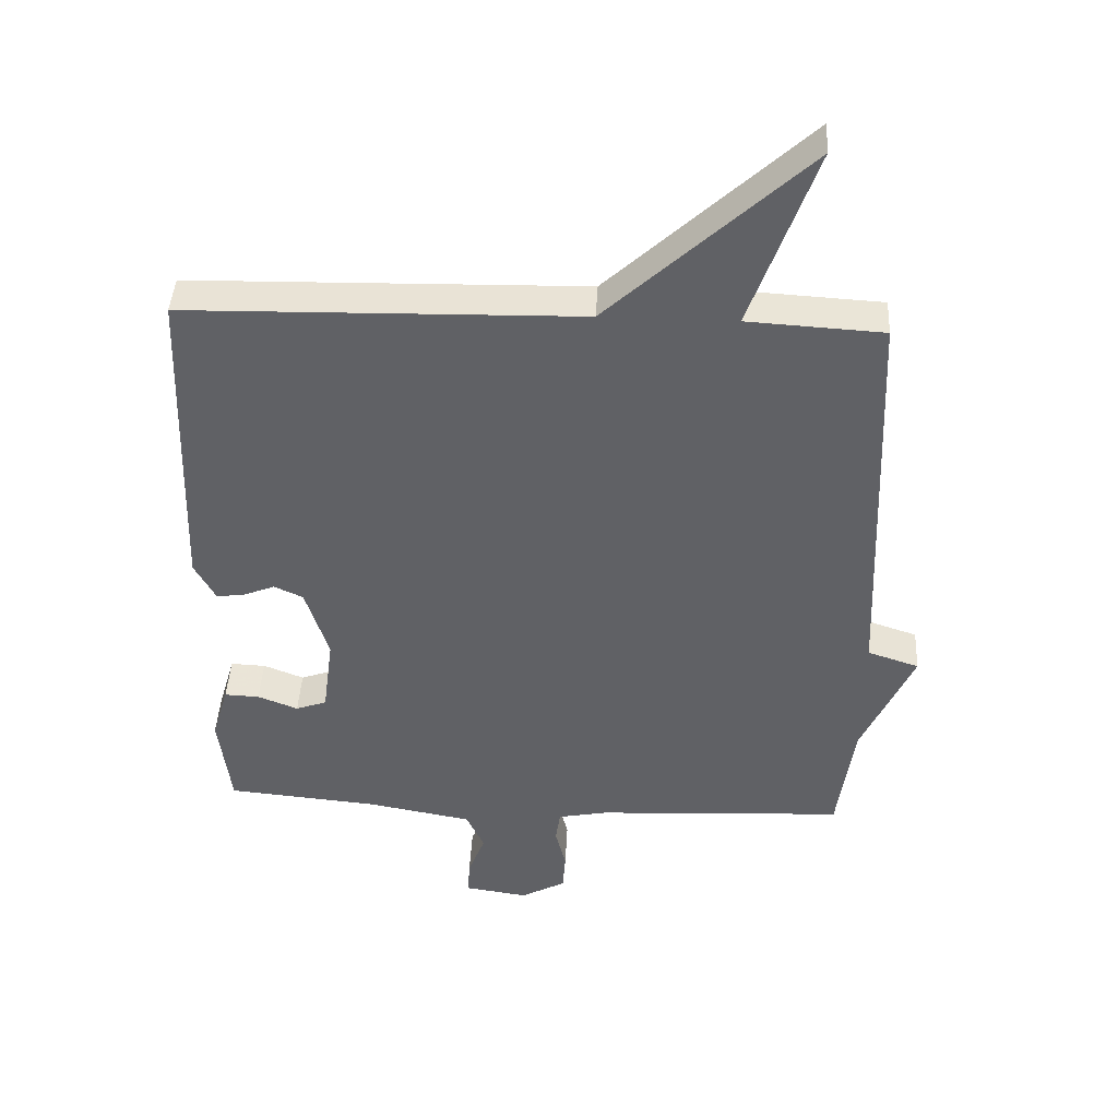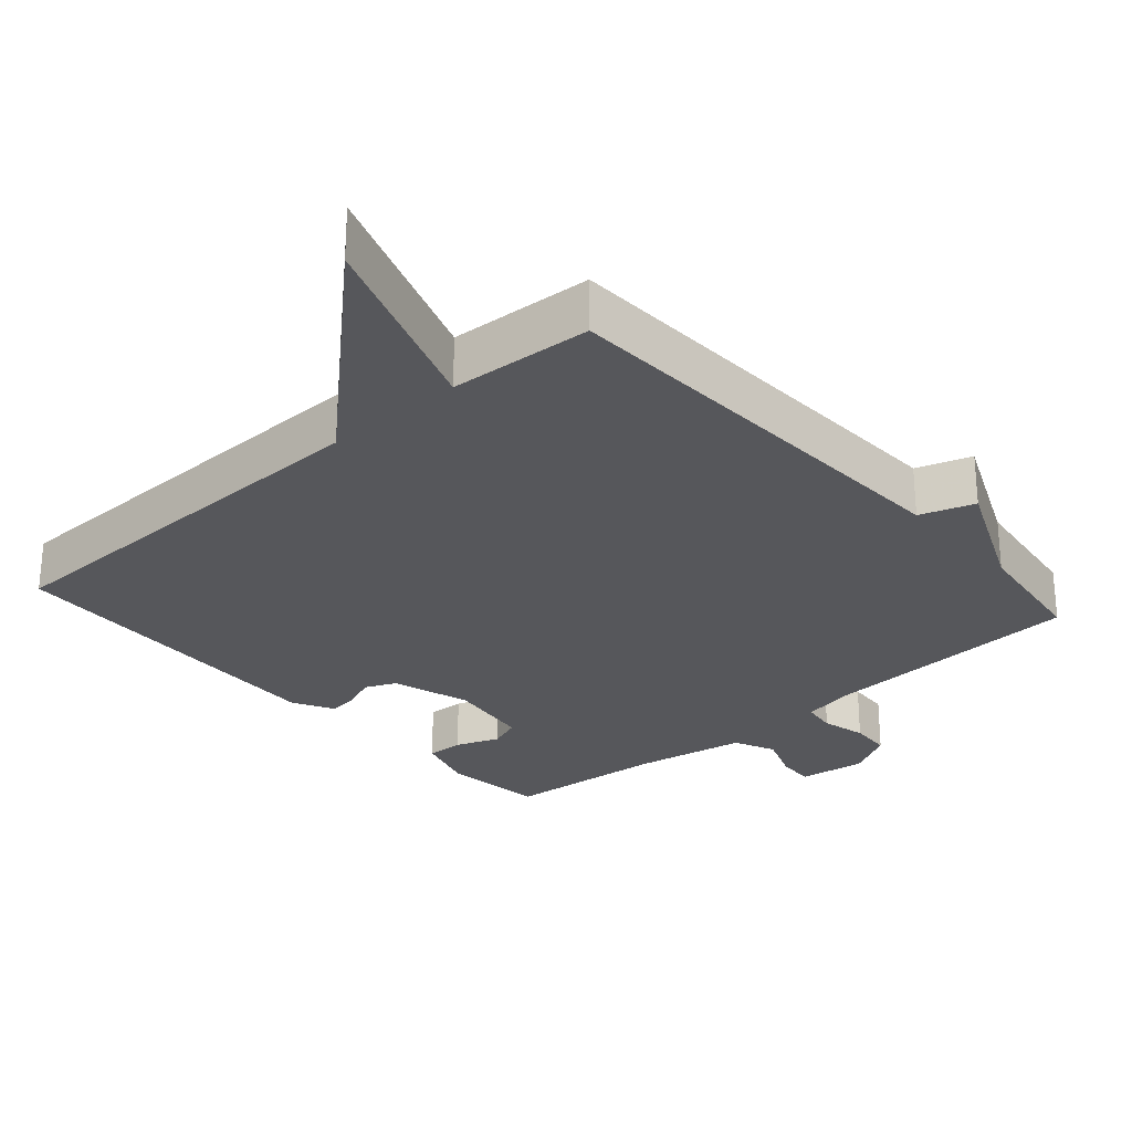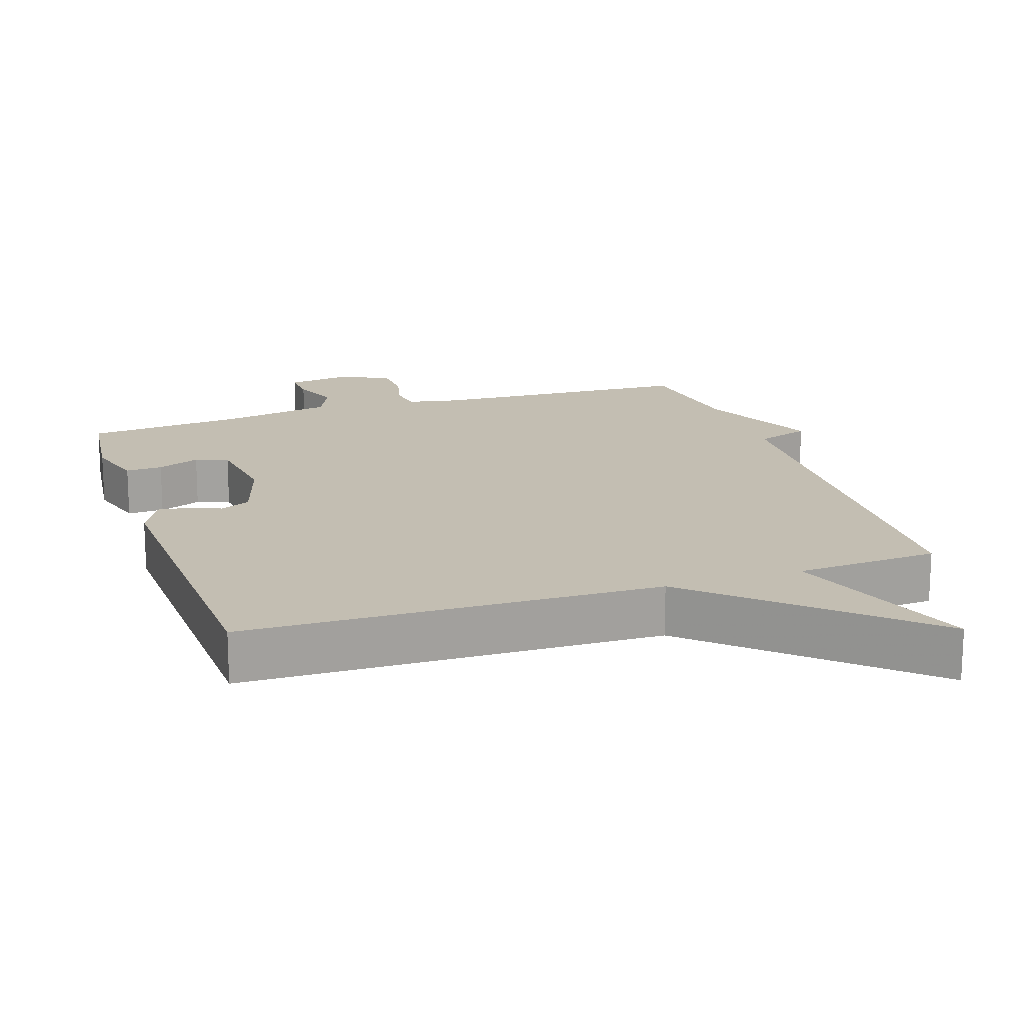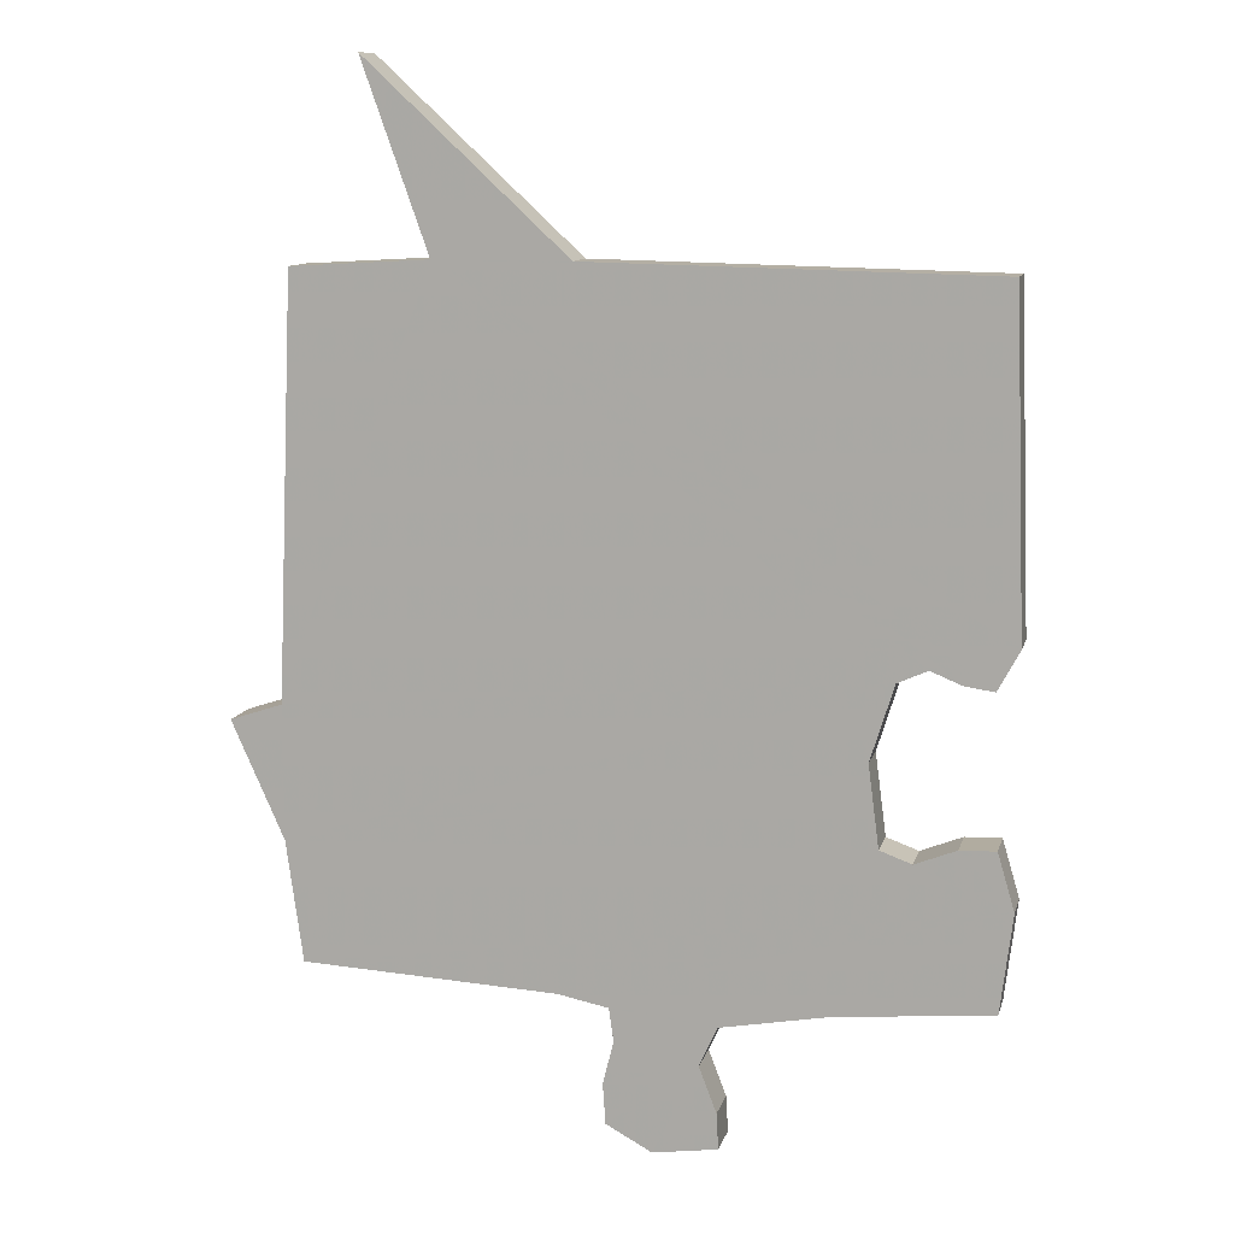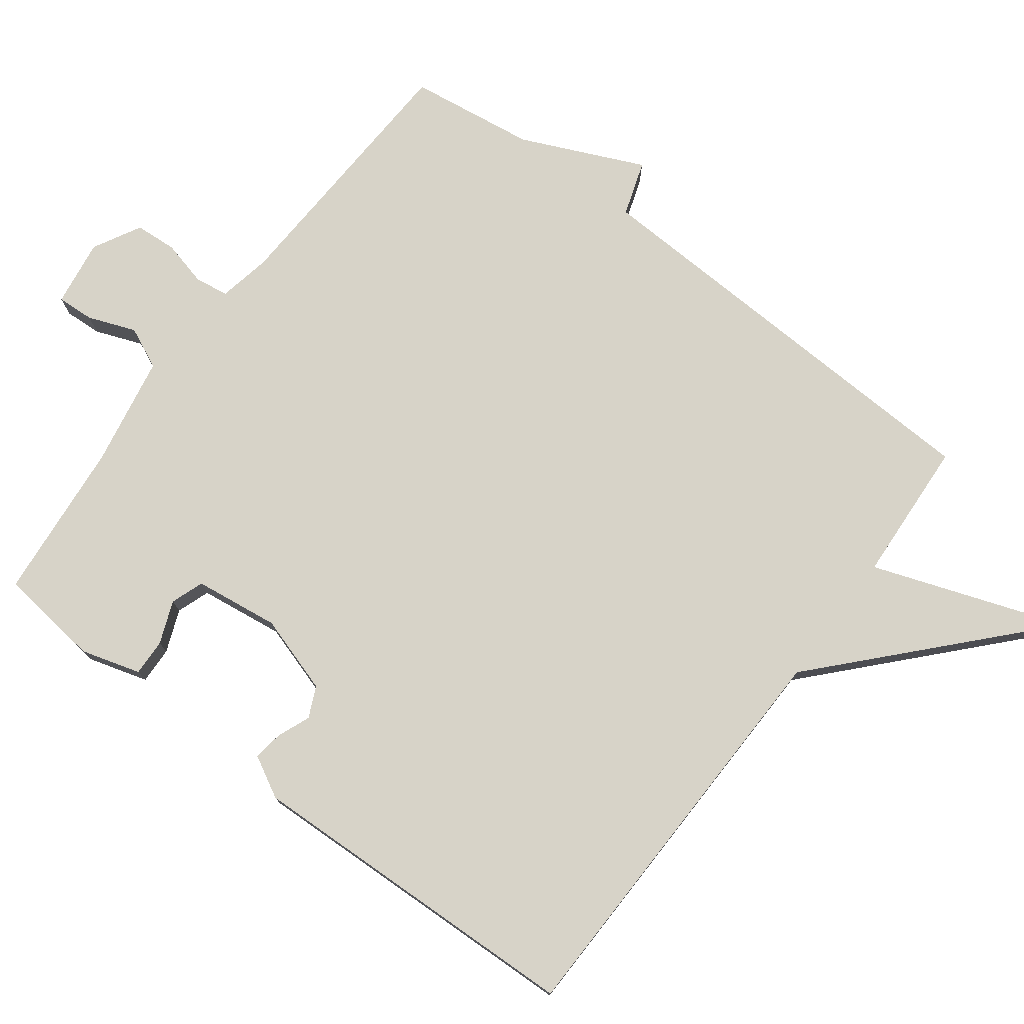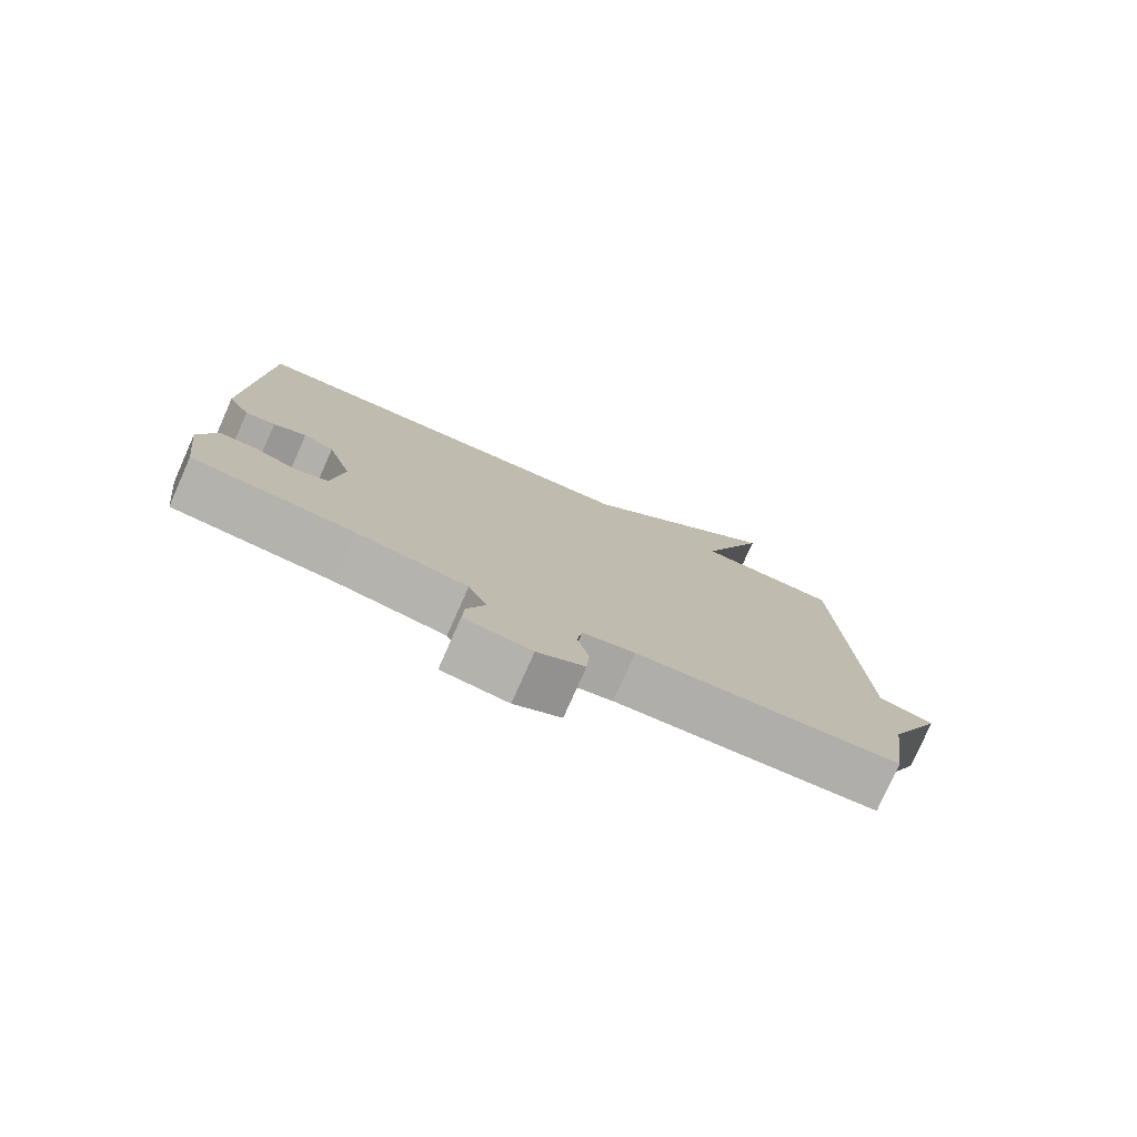
<metadata>
{"format":"obj","ext":"obj","renderer":"f3d","projection":"perspective","resolution":1024,"background":"white","views":[{"elev":42.8,"azim":3.0,"up":"+Z"},{"elev":-27.2,"azim":41.4,"up":"+Y"},{"elev":17.3,"azim":-18.6,"up":"+Y"},{"elev":10.9,"azim":-166.5,"up":"+Z"},{"elev":76.6,"azim":-53.0,"up":"+Y"},{"elev":-78.4,"azim":-23.9,"up":"+Z"}]}
</metadata>
<code>
v -0.5 0.07 -0.5
v -0.518 0.07 -0.354
v -0.493 0.07 -0.269
v -0.44 0.07 -0.271
v -0.379 0.07 -0.295
v -0.332 0.07 -0.278
v -0.316 0.07 -0.157
v -0.351 0.07 -0.045
v -0.395 0.07 -0.025
v -0.442 0.07 -0.044
v -0.485 0.07 -0.05
v -0.517 0.07 0.009
v -0.5 0.07 0.5
v 0.095 0.07 0.512
v 0.393 0.07 0.788
v 0.295 0.07 0.512
v 0.5 0.07 0.5
v 0.525 0.07 -0.12
v 0.603 0.07 -0.146
v 0.525 0.07 -0.32
v 0.5 0.07 -0.5
v 0.121 0.07 -0.519
v 0.046 0.07 -0.534
v 0.039 0.07 -0.583
v 0.055 0.07 -0.647
v 0.051 0.07 -0.707
v -0.017 0.07 -0.744
v -0.113 0.07 -0.73
v -0.11 0.07 -0.677
v -0.084 0.07 -0.609
v -0.111 0.07 -0.55
v -0.27 0.07 -0.521
v -0.5 0 -0.5
v -0.518 0 -0.354
v -0.493 0 -0.269
v -0.44 0 -0.271
v -0.379 0 -0.295
v -0.332 0 -0.278
v -0.316 0 -0.157
v -0.351 0 -0.045
v -0.395 0 -0.025
v -0.442 0 -0.044
v -0.485 0 -0.05
v -0.517 0 0.009
v -0.5 0 0.5
v 0.095 0 0.512
v 0.393 0 0.788
v 0.295 0 0.512
v 0.5 0 0.5
v 0.525 0 -0.12
v 0.603 0 -0.146
v 0.525 0 -0.32
v 0.5 0 -0.5
v 0.121 0 -0.519
v 0.046 0 -0.534
v 0.039 0 -0.583
v 0.055 0 -0.647
v 0.051 0 -0.707
v -0.017 0 -0.744
v -0.113 0 -0.73
v -0.11 0 -0.677
v -0.084 0 -0.609
v -0.111 0 -0.55
v -0.27 0 -0.521
f 28 29 30
f 27 28 30
f 26 27 30
f 25 26 30
f 24 25 30
f 23 24 30 31
f 22 23 31 32
f 32 1 2
f 22 32 2
f 21 22 2
f 20 21 2
f 16 17 18
f 14 15 16
f 13 14 16
f 12 13 16
f 11 12 16
f 10 11 16
f 9 10 16
f 8 9 16 18
f 18 19 20
f 8 18 20
f 7 8 20
f 2 3 4 5
f 2 5 6
f 20 2 6
f 6 7 20
f 62 61 60
f 62 60 59
f 62 59 58
f 62 58 57
f 62 57 56
f 63 62 56 55
f 64 63 55 54
f 34 33 64
f 34 64 54
f 34 54 53
f 34 53 52
f 50 49 48
f 48 47 46
f 48 46 45
f 48 45 44
f 48 44 43
f 48 43 42
f 48 42 41
f 50 48 41 40
f 52 51 50
f 52 50 40
f 52 40 39
f 37 36 35 34
f 38 37 34
f 38 34 52
f 52 39 38
f 1 33 34 2
f 2 34 35 3
f 3 35 36 4
f 4 36 37 5
f 5 37 38 6
f 6 38 39 7
f 7 39 40 8
f 8 40 41 9
f 9 41 42 10
f 10 42 43 11
f 11 43 44 12
f 12 44 45 13
f 13 45 46 14
f 14 46 47 15
f 15 47 48 16
f 16 48 49 17
f 17 49 50 18
f 18 50 51 19
f 19 51 52 20
f 20 52 53 21
f 21 53 54 22
f 22 54 55 23
f 23 55 56 24
f 24 56 57 25
f 25 57 58 26
f 26 58 59 27
f 27 59 60 28
f 28 60 61 29
f 29 61 62 30
f 30 62 63 31
f 31 63 64 32
f 32 64 33 1

</code>
